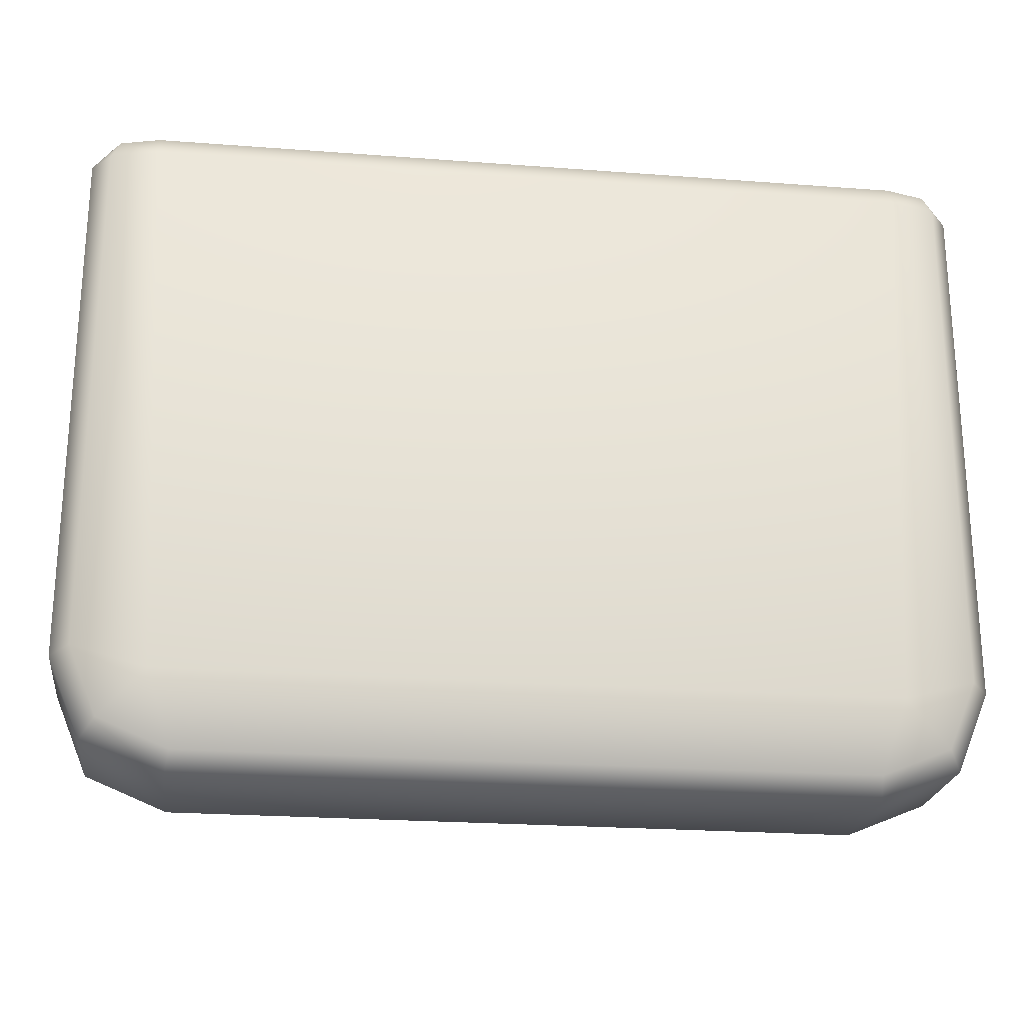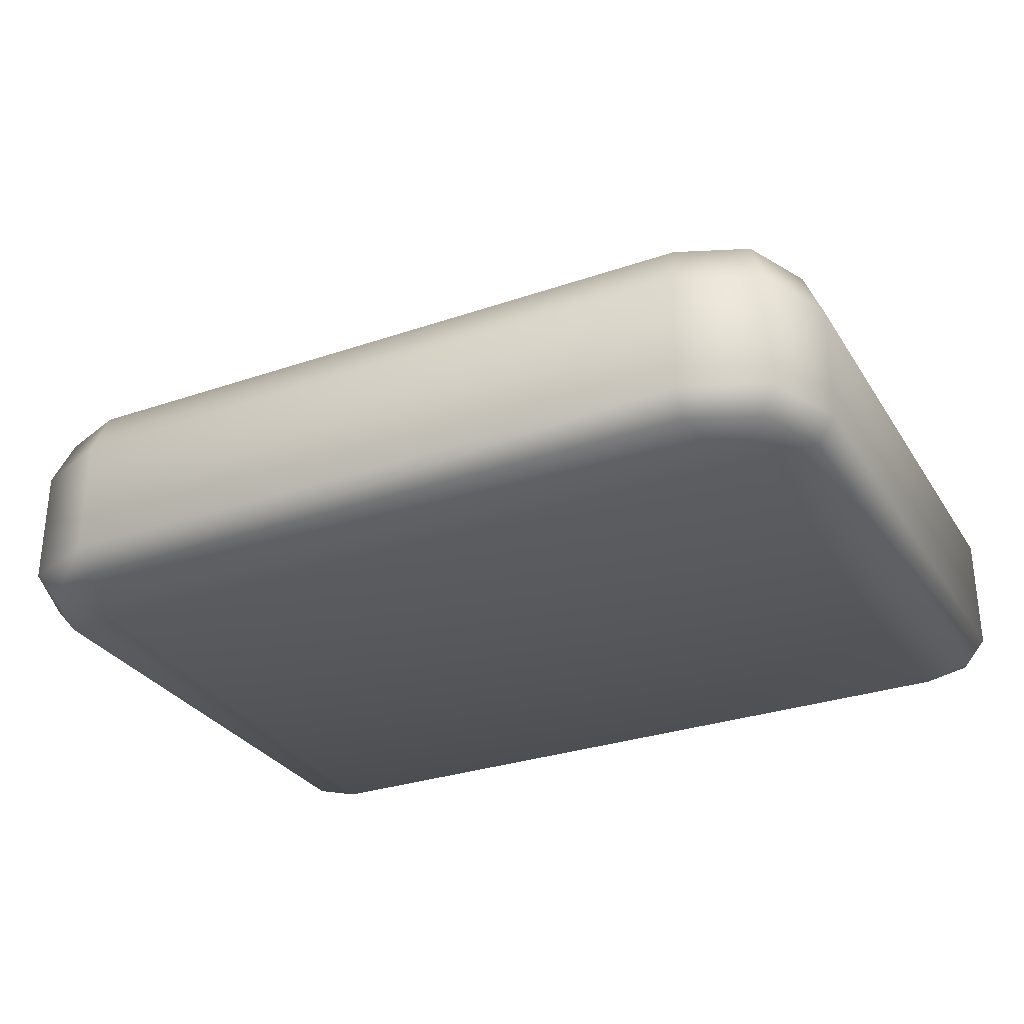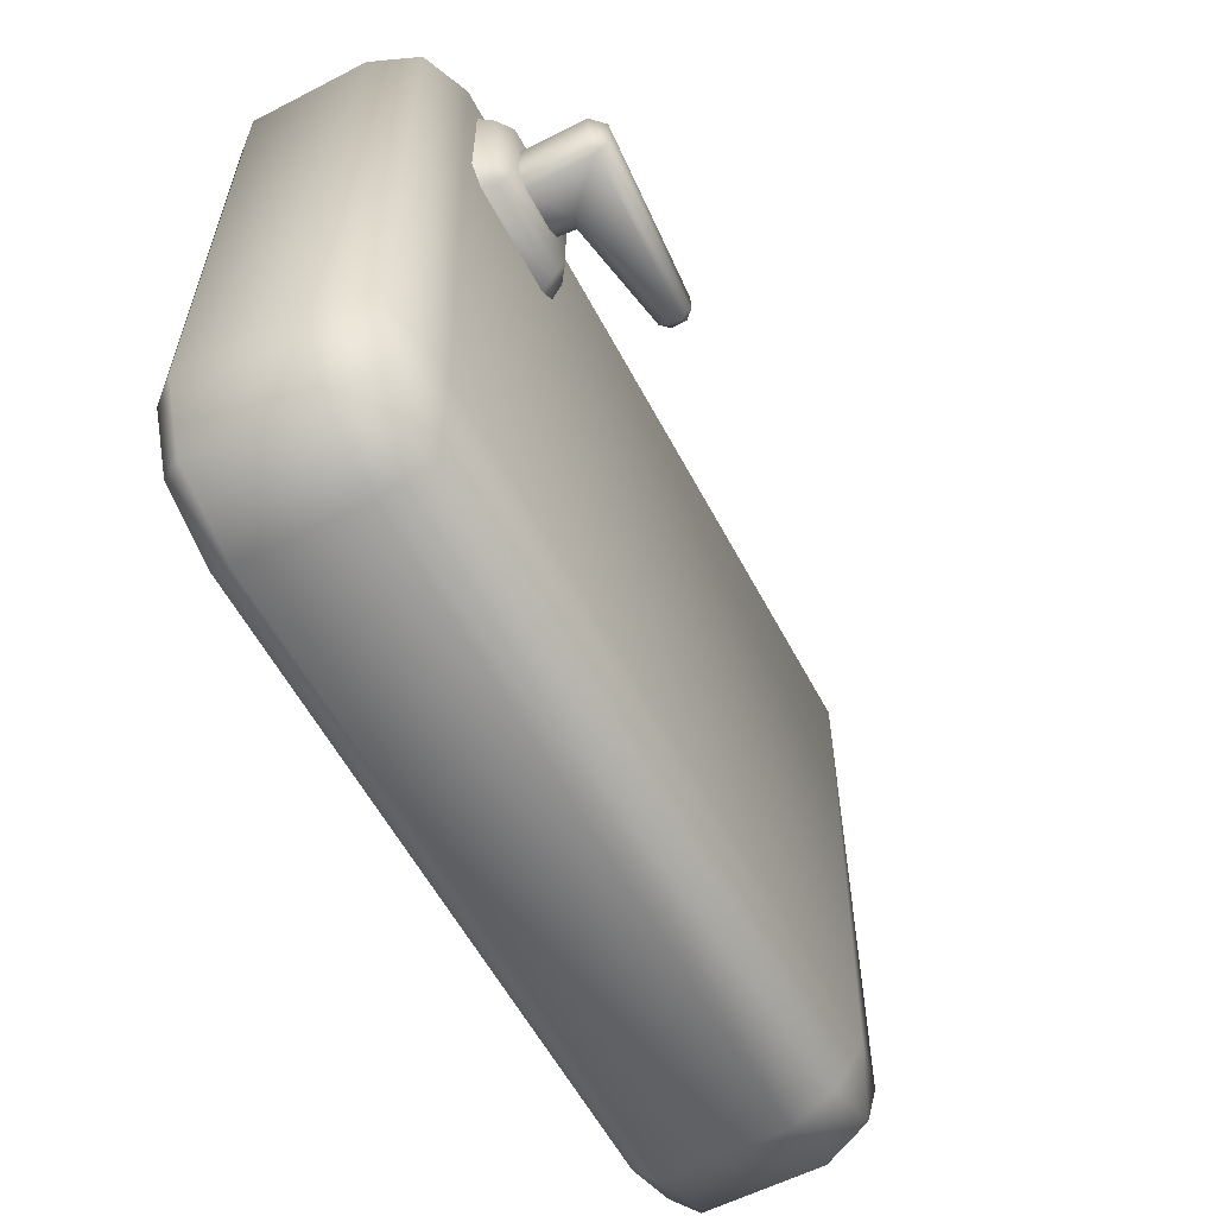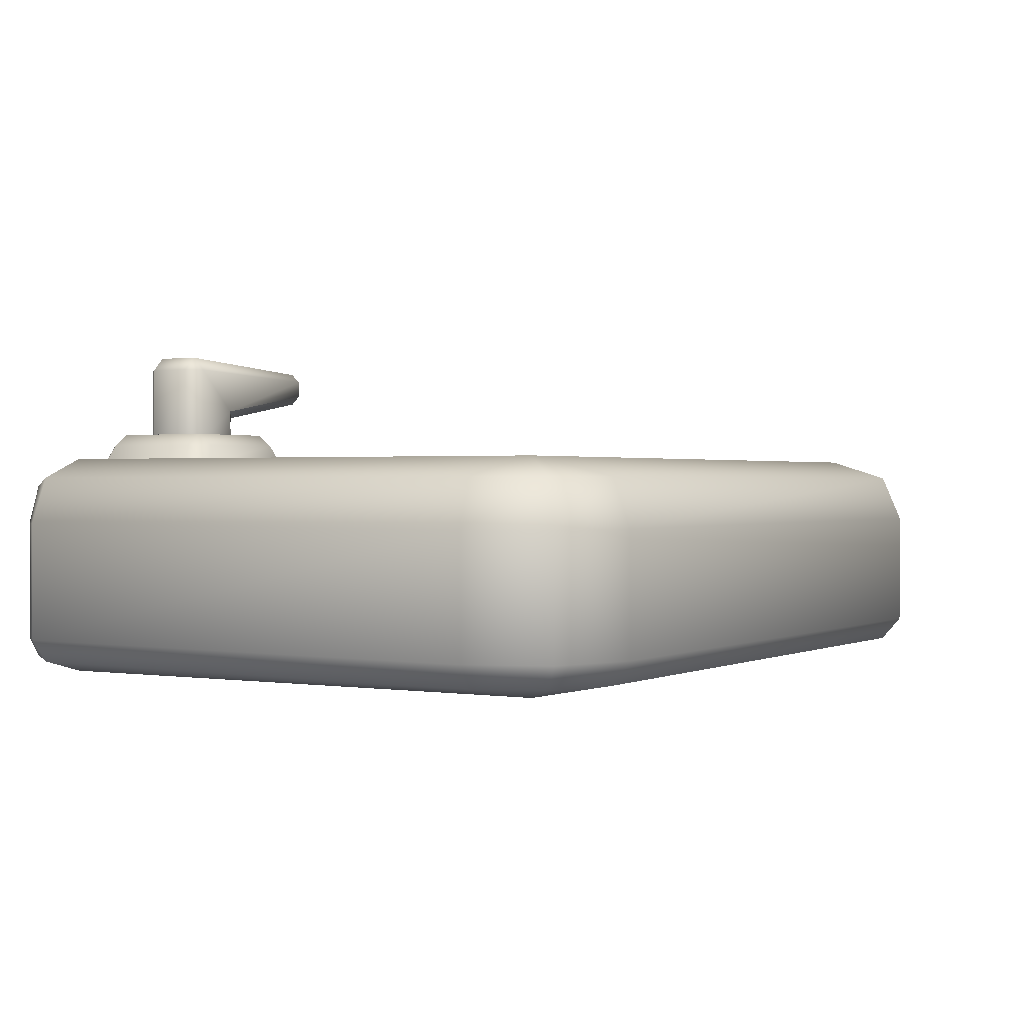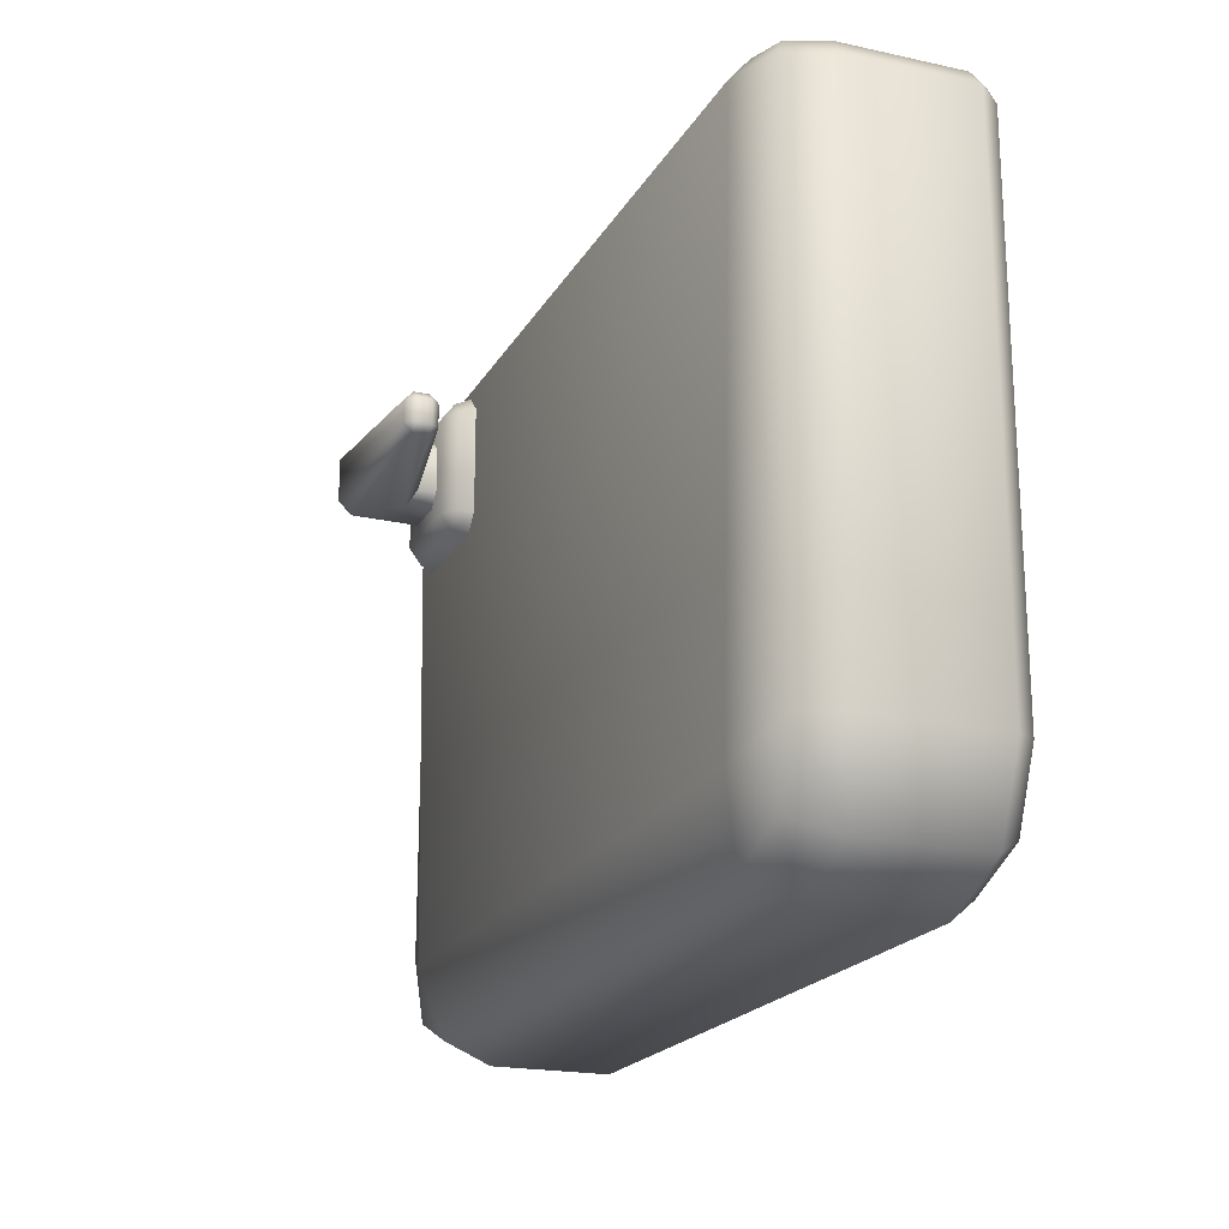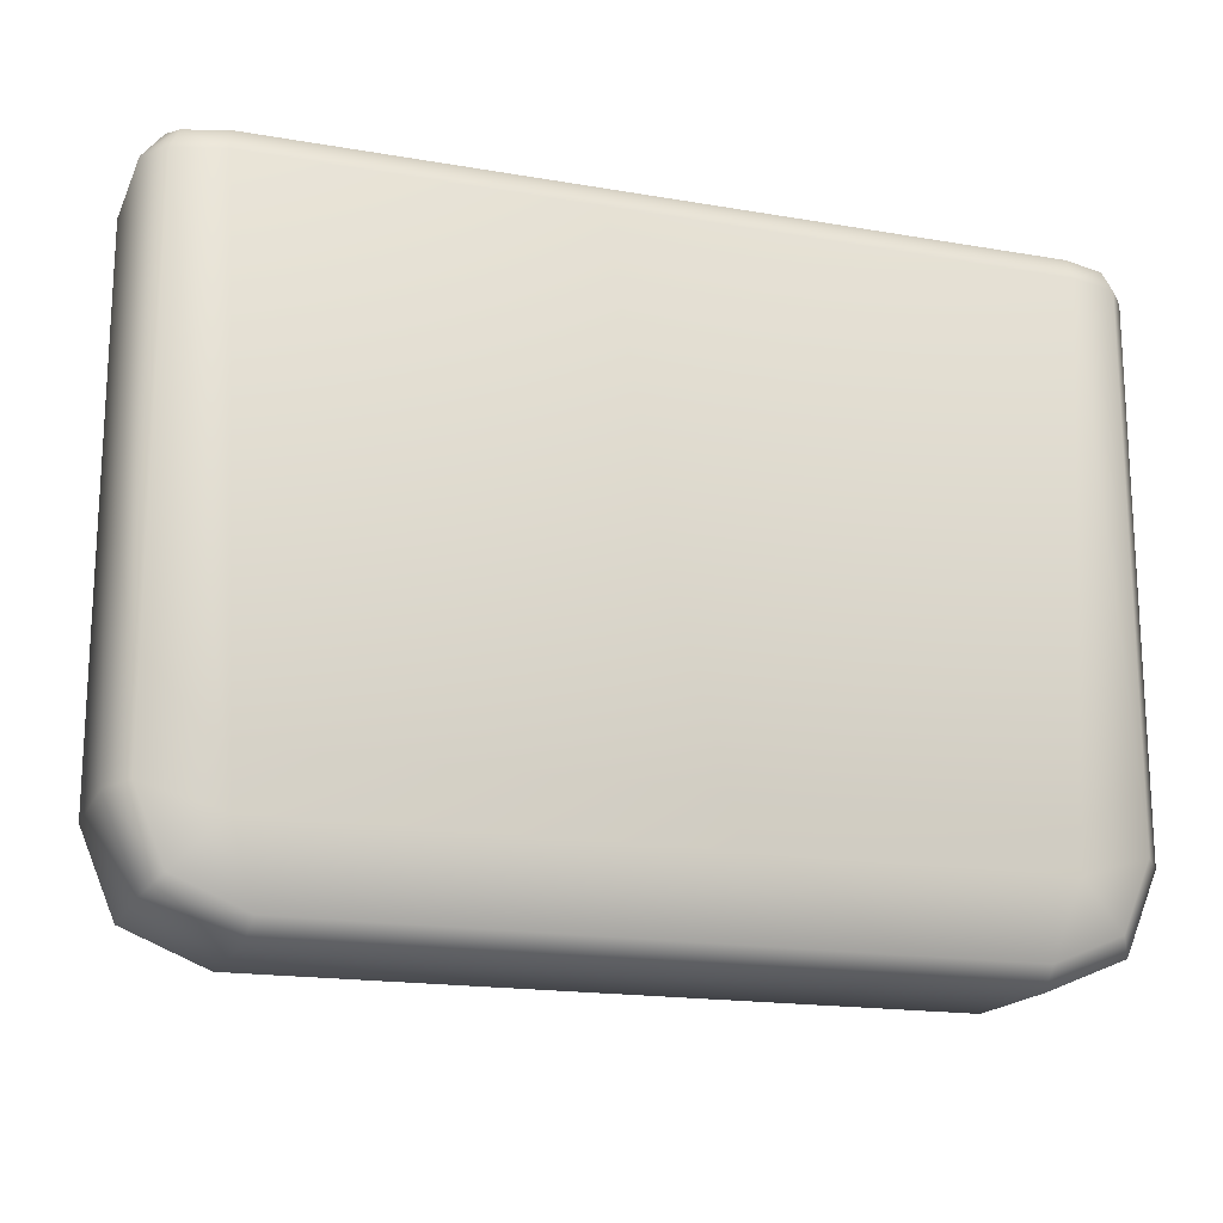
<metadata>
{"format":"obj","ext":"obj","renderer":"f3d","projection":"perspective","resolution":1024,"background":"white","views":[{"elev":-23.3,"azim":172.7,"up":"+Y"},{"elev":-30.1,"azim":26.6,"up":"+Z"},{"elev":-58.9,"azim":-62.1,"up":"+Y"},{"elev":0.8,"azim":-58.0,"up":"+Z"},{"elev":-20.1,"azim":68.2,"up":"+Y"},{"elev":-17.6,"azim":161.2,"up":"+Y"}]}
</metadata>
<code>
o fridge_A_door_bottom_Cube.618
v -1 1.425 0.85
v -0.9561 1.478 0.85
v -0.9561 1.425 0.9561
v -1 1.425 0.5826
v -1 0.25 0.85
v -0.9561 0.2587 0.9561
v -0.9268 0.07322 0.85
v -1 0.25 0.5826
v -0.9561 0.2587 0.5296
v -0.9268 0.07322 0.5826
v -0.8932 0.1068 0.5296
v -0.75 -1e-06 0.5826
v -0.7413 0.04393 0.5296
v 0.75 -1e-06 0.5826
v -0.75 -1e-06 0.85
v -0.7413 0.04393 0.9561
v 0.75 -1e-06 0.85
v 0.7413 0.04393 0.9561
v 0.9268 0.07322 0.85
v 0.8932 0.1068 0.9561
v 1 0.25 0.85
v 0.9268 0.07322 0.5826
v 0.8932 0.1068 0.5296
v 1 0.25 0.5826
v 0.9561 0.2587 0.5296
v 1 1.425 0.5826
v 0.9561 1.478 0.5826
v 0.9561 1.425 0.5296
v 1 1.425 0.85
v 0.9561 1.425 0.9561
v 0.9561 1.478 0.85
v 0.9366 1.468 0.9366
v 0.85 1.5 0.85
v 0.85 1.478 0.9561
v -0.85 1.5 0.85
v 0.85 1.5 0.5826
v 0.85 1.478 0.5296
v -0.85 1.5 0.5826
v -0.9561 1.478 0.5826
v -0.85 1.478 0.5296
v -0.9366 1.468 0.5393
v -0.85 1.425 0.5
v -0.9561 1.425 0.5296
v 0.85 1.425 0.5
v -0.794 0.206 0.5
v 0.794 0.206 0.5
v 0.7413 0.04393 0.5296
v 0.9366 1.468 0.5393
v -0.85 1.478 0.9561
v -0.85 1.425 1
v -0.9366 1.468 0.9366
v 0.85 1.425 1
v -0.794 0.206 1
v 0.794 0.206 1
v -0.8932 0.1068 0.9561
v 0.9561 0.2587 0.9561
v -0.7901 1.363 1.032
v -0.7545 1.363 1.058
v -0.7545 1.399 1.032
v -0.5356 1.363 1.058
v -0.5001 1.363 1.032
v -0.5356 1.399 1.032
v -0.8142 1.374 0.988
v -0.7751 1.413 0.988
v -0.515 1.413 0.988
v -0.4759 1.374 0.988
v -0.7901 1.137 1.032
v -0.7545 1.101 1.032
v -0.7545 1.137 1.058
v -0.5001 1.137 1.032
v -0.5356 1.137 1.058
v -0.5356 1.101 1.032
v -0.7751 1.087 0.988
v -0.8142 1.126 0.988
v -0.4759 1.126 0.988
v -0.515 1.087 0.988
v -0.6982 1.172 1.21
v -0.6982 1.201 1.24
v -0.7278 1.201 1.21
v -0.7278 1.299 1.21
v -0.6982 1.299 1.24
v -0.6982 1.328 1.21
v -0.7286 1.201 1.049
v -0.6989 1.171 1.049
v -0.6989 1.329 1.049
v -0.7286 1.299 1.049
v -0.6001 1.171 1.049
v -0.5704 1.201 1.049
v -0.6001 1.329 1.049
v -0.5704 1.299 1.049
v -0.5664 1.198 1.1
v -0.6018 1.17 1.115
v -0.5664 1.302 1.1
v -0.6018 1.33 1.115
v -0.2958 1.297 1.163
v -0.2773 1.277 1.163
v -0.296 1.277 1.143
v -0.2958 1.296 1.199
v -0.2961 1.277 1.218
v -0.2773 1.277 1.199
v -0.2961 1.223 1.218
v -0.2958 1.204 1.199
v -0.2773 1.223 1.199
v -0.2958 1.203 1.163
v -0.296 1.223 1.143
v -0.2773 1.223 1.163
f 2 39 4 1
f 1 3 51 2
f 6 3 1 5
f 5 1 4 8
f 55 6 5 7
f 10 7 5 8
f 43 9 8 4
f 9 11 10 8
f 11 13 12 10
f 12 15 7 10
f 13 47 14 12
f 12 14 17 15
f 18 16 15 17
f 16 55 7 15
f 20 18 17 19
f 17 14 22 19
f 56 20 19 21
f 19 22 24 21
f 23 25 24 22
f 47 23 22 14
f 26 24 25 28
f 24 26 29 21
f 27 31 29 26
f 26 28 48 27
f 21 29 30 56
f 29 31 32 30
f 33 34 32 31
f 36 33 31 27
f 33 35 49 34
f 35 33 36 38
f 38 36 37 40
f 36 27 48 37
f 35 38 39 2
f 38 40 41 39
f 42 43 41 40
f 40 37 44 42
f 42 45 9 43
f 46 45 42 44
f 45 46 47 13
f 45 13 11
f 45 11 9
f 28 25 46 44
f 46 25 23
f 46 23 47
f 44 37 48 28
f 4 39 41 43
f 35 2 51 49
f 34 49 50 52
f 50 49 51 3
f 53 50 3 6
f 53 54 52 50
f 54 53 16 18
f 53 6 55
f 53 55 16
f 56 30 52 54
f 54 20 56
f 54 18 20
f 52 30 32 34
f 69 71 60 58
f 75 66 61 70
f 59 62 65 64
f 73 76 72 68
f 57 58 59
f 60 61 62
f 67 68 69
f 70 71 72
f 63 57 59 64
f 58 60 62 59
f 61 66 65 62
f 67 74 73 68
f 75 70 72 76
f 71 69 68 72
f 57 67 69 58
f 70 61 60 71
f 63 74 67 57
f 92 77 84 87
f 86 83 79 80
f 92 91 105 104
f 77 102 101 78
f 95 94 82 98
f 91 93 97 105
f 106 96 100 103
f 92 104 102 77
f 88 90 93 91
f 77 78 79
f 80 81 82
f 85 82 94 89
f 95 96 97
f 98 99 100
f 101 102 103
f 104 105 106
f 78 81 80 79
f 92 87 88 91
f 94 95 97 93
f 85 86 80 82
f 89 94 93 90
f 95 98 100 96
f 99 101 103 100
f 102 104 106 103
f 96 106 105 97
f 98 82 81 99
f 81 78 101 99
f 77 79 83 84

</code>
